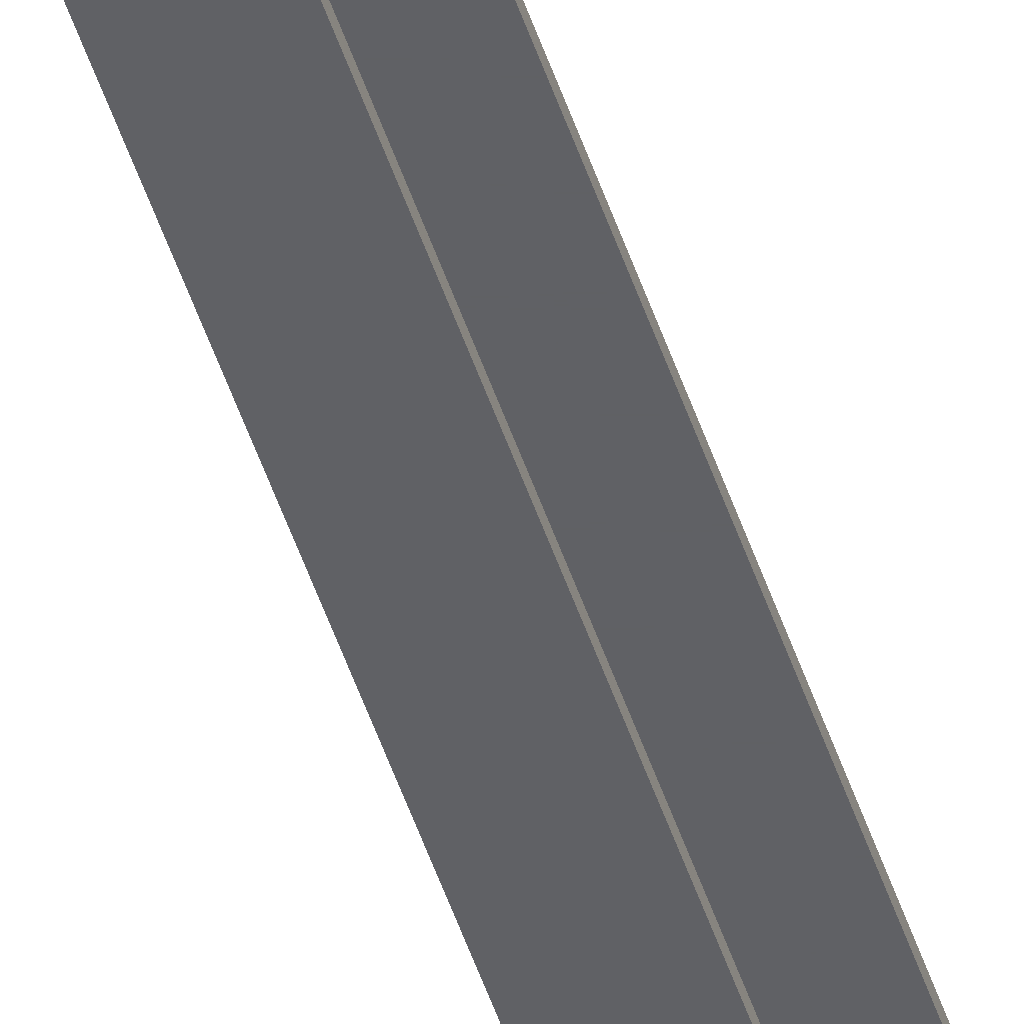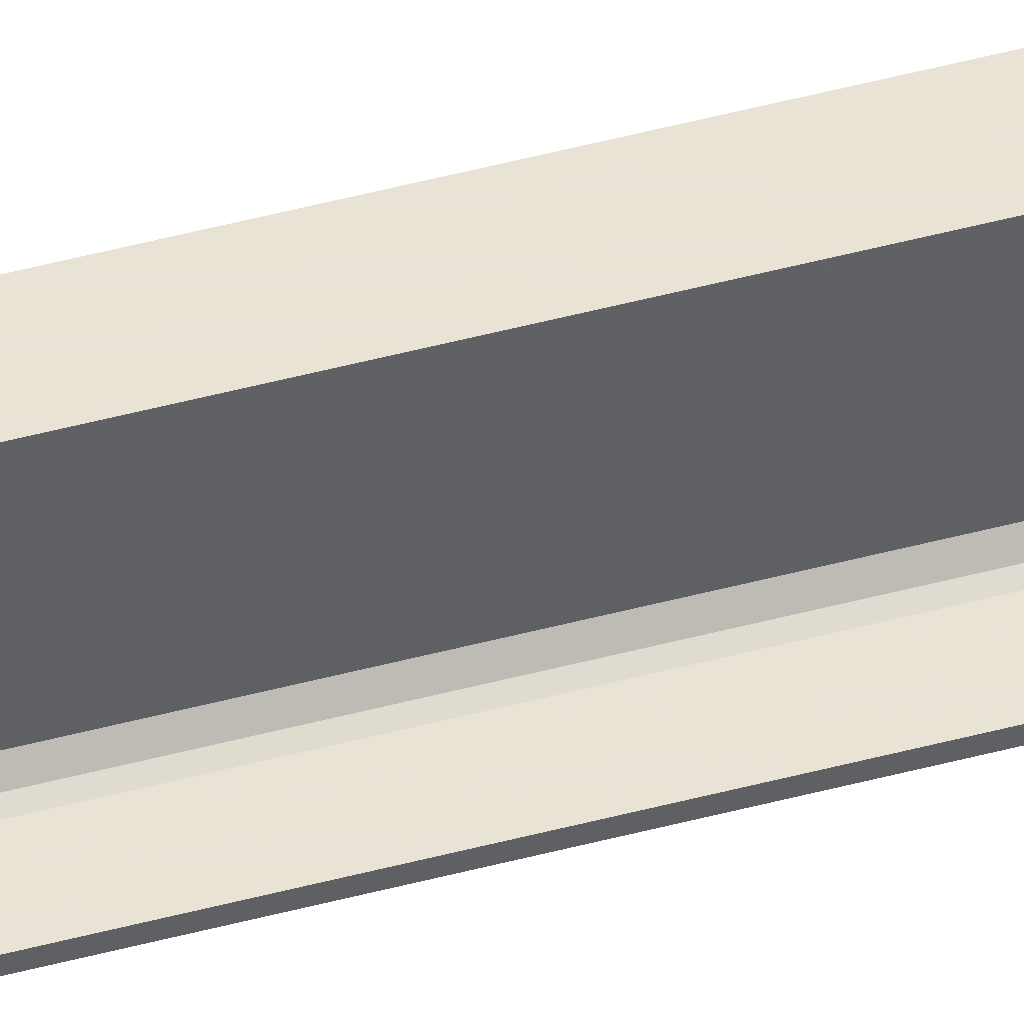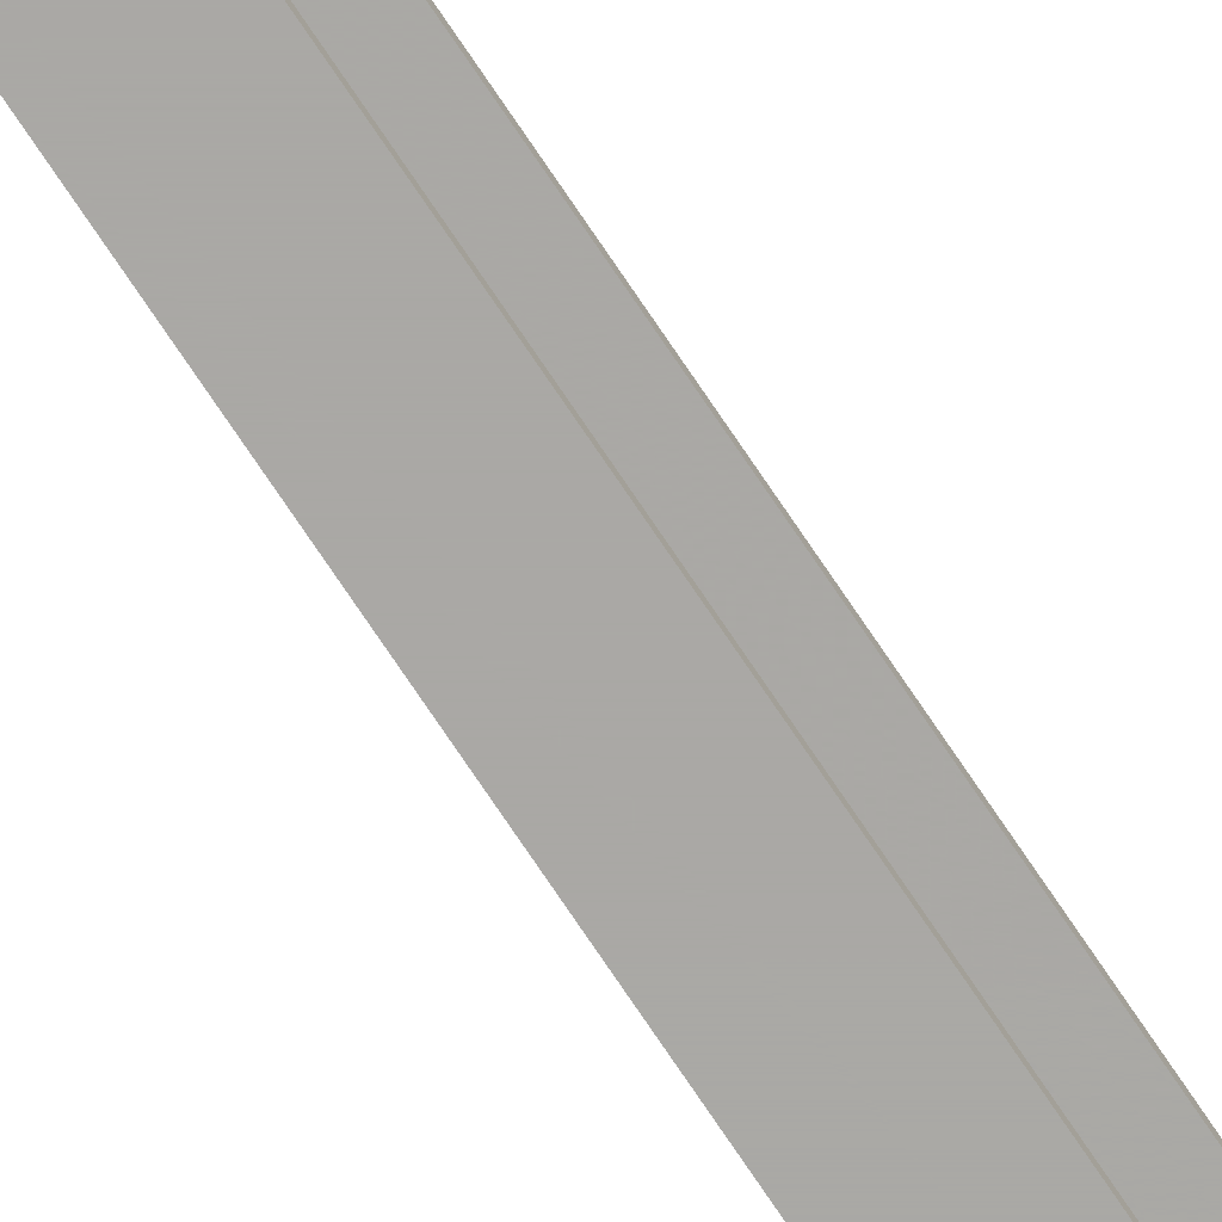
<metadata>
{"format":"obj","ext":"obj","renderer":"f3d","projection":"perspective","resolution":1024,"background":"white","views":[{"elev":-47.2,"azim":17.2,"up":"+Z"},{"elev":41.3,"azim":71.3,"up":"+Z"},{"elev":-75.2,"azim":33.9,"up":"+Z"}]}
</metadata>
<code>
o 315
v 2224 1879 17
v 2224 1879 16.99
v 2224 1879 16.99
v 2224 1879 17
v 2224 1879 16.98
v 2224 1879 16.97
v 2224 1888 16.97
v 2224 1879 16.97
v 2224 1888 16.74
v 2224 1879 16.74
v 2224 1888 16.72
v 2224 1888 16.74
v 2224 1888 17
v 2224 1879 17
v 2224 1879 17
v 2224 1879 16.99
v 2224 1888 16.99
v 2224 1888 17
v 2224 1888 16.99
v 2224 1888 16.99
v 2224 1879 16.99
v 2224 1879 17
v 2224 1888 17
v 2224 1879 16.71
v 2224 1879 16.98
v 2224 1888 16.99
v 2224 1888 17
v 2224 1888 16.98
v 2224 1888 16.97
v 2224 1879 16.98
v 2224 1888 16.97
v 2224 1888 16.98
v 2224 1879 16.71
v 2224 1888 16.71
v 2224 1888 16.72
v 2224 1888 16.71
v 2224 1879 16.71
v 2224 1888 16.71
v 2224 1879 16.72
v 2224 1879 16.72
v 2224 1879 16.71
v 2224 1888 16.71
v 2224 1888 16.72
v 2224 1879 16.72
v 2224 1888 16.72
v 2224 1888 16.72
v 2224 1879 16.72
v 2224 1888 16.72
v 2224 1888 16.71
v 2224 1879 16.72
v 2224 1879 16.72
v 2224 1879 16.74
v 2224 1888 16.72
v 2224 1879 16.72
v 2224 1888 16.71
v 2224 1888 16.74
f 1 2 3
f 4 5 2
f 4 6 5
f 7 5 6
f 8 9 7
f 9 8 10
f 10 11 12
f 1 13 14
f 15 16 1
f 1 17 18
f 19 13 18
f 19 16 20
f 21 17 3
f 19 22 3
f 23 22 18
f 23 24 15
f 25 26 21
f 20 27 19
f 28 27 20
f 29 27 28
f 20 30 28
f 30 31 32
f 33 27 34
f 34 35 36
f 36 37 38
f 39 35 40
f 39 37 41
f 33 42 41
f 39 42 43
f 36 44 41
f 45 44 43
f 40 46 47
f 48 49 45
f 24 44 50
f 24 50 51
f 46 52 51
f 24 51 52
f 53 54 45
f 45 55 53
f 53 55 56

</code>
